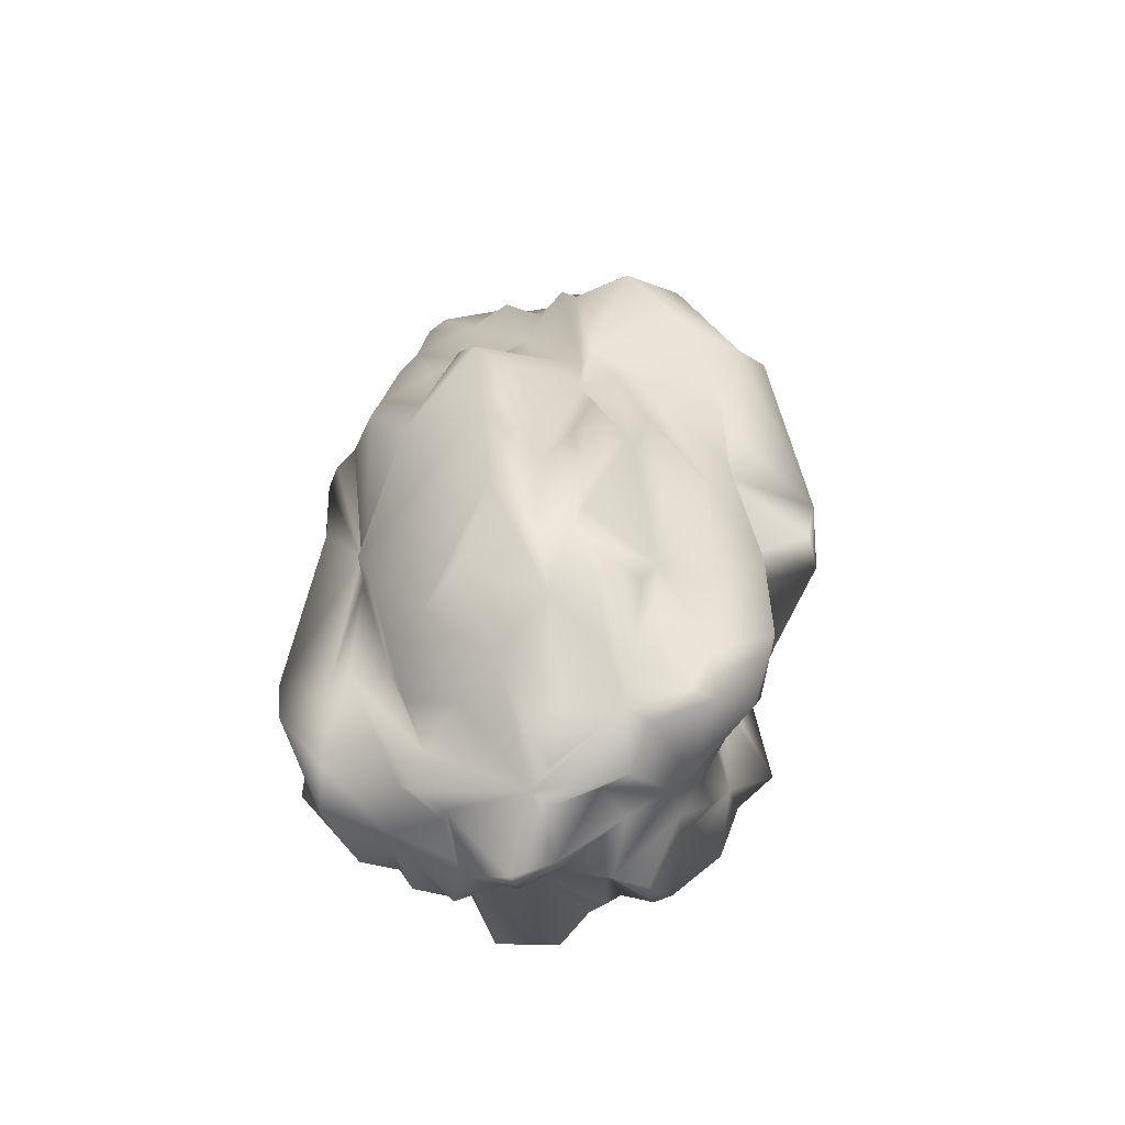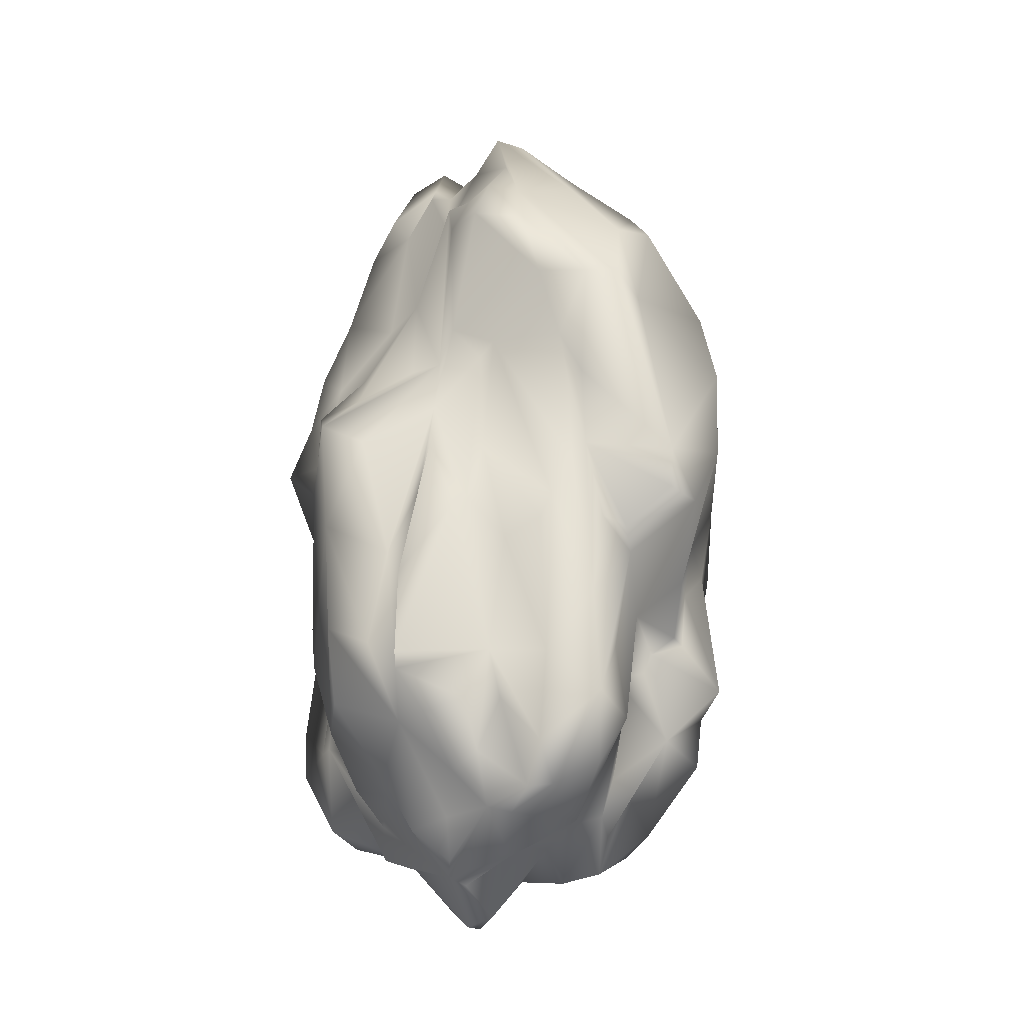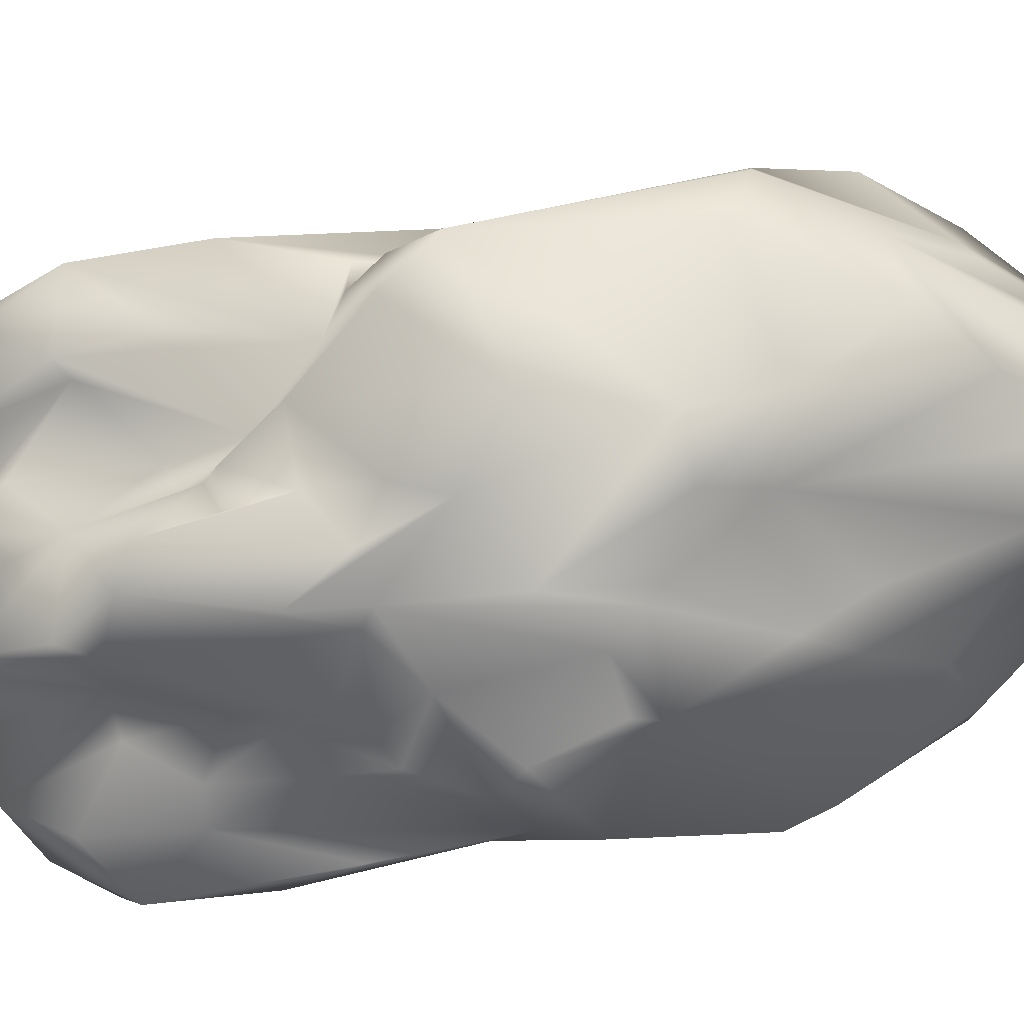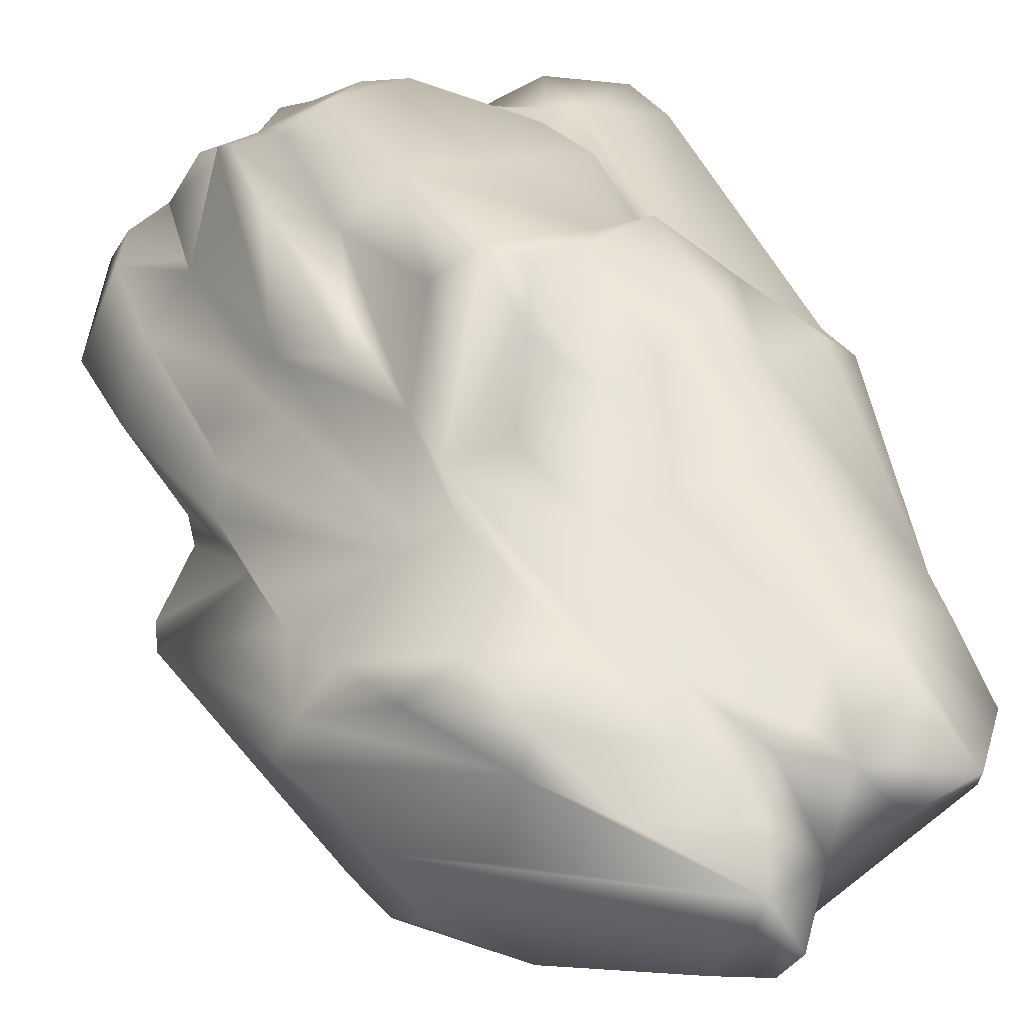
<metadata>
{"format":"obj","ext":"obj","renderer":"f3d","projection":"perspective","resolution":1024,"background":"white","views":[{"elev":-52.5,"azim":-151.7,"up":"+Z"},{"elev":-21.4,"azim":-117.8,"up":"+Z"},{"elev":-55.4,"azim":-82.0,"up":"+Y"},{"elev":35.9,"azim":-23.0,"up":"+Y"}]}
</metadata>
<code>
v  0.0727 0.5089 -1.803
v  -0.1272 0.4725 -1.782
v  -0.1454 0.7269 -1.609
v  0.0727 0.4362 -1.807
v  0.2862 0.4907 -1.69
v  0 0.2363 -1.564
v  0.1636 0.2908 -1.595
v  0.2726 0.7088 -1.497
v  -0.1999 0.6542 -1.653
v  -0.2908 -0.0545 -1.546
v  -0.1999 0.109 -1.594
v  -0.2181 -0.2544 -1.433
v  -0.1272 0.0182 -1.442
v  -0.5115 0.0545 -1.308
v  -0.4725 0 -1.395
v  -0.5634 0.2663 -1.381
v  -0.3635 0.2908 -1.466
v  0.1817 0.1454 -1.4
v  0.4725 0.2908 -1.572
v  0.4543 0.109 -1.378
v  0.5634 0.1999 -1.424
v  0.6179 0.6179 -1.379
v  -0.3453 0.4907 -1.461
v  0.3816 0.4362 -1.495
v  -0.527 0.5816 -1.559
v  -0.5997 0.7451 -1.348
v  0.3635 0.5997 -1.404
v  -0.2726 0.7815 -1.556
v  -0.2181 0.9632 -1.414
v  -0.1817 1.109 -1.164
v  0.3635 0.836 -1.446
v  -0.4362 -0.1418 -1.163
v  -0.2544 -0.374 -1.308
v  -0.0182 -0.1817 -1.415
v  -0.0727 -0.2299 -1.345
v  0.109 -0.2726 -1.33
v  0.6361 -0.3453 -1.231
v  0.3271 -0.3998 -1.33
v  -0.6106 -0.0727 -1.181
v  0.6906 0.2909 -1.399
v  0.7254 0.1272 -1.181
v  -0.6724 0.2908 -1.377
v  -1.02 0.3635 -1.181
v  -0.9268 0.5634 -1.286
v  0.7429 0.3271 -1.29
v  0.8723 0.4543 -1.292
v  -0.6765 0.6542 -1.381
v  0.4543 0.8071 -1.345
v  -0.3635 0.8461 -1.363
v  0.2908 0.8853 -1.29
v  0.7451 0.9814 -1.232
v  -0.4543 1.155 -0.945
v  0.0727 0.9814 -1.185
v  0.7562 -0.1817 -0.836
v  -0.6179 -0.2726 -0.9025
v  -0.6179 0.0518 -1.145
v  -0.9814 0.1817 -0.9299
v  -0.9087 0.1516 -0.8723
v  -0.8542 0.6614 -1.29
v  -0.9632 0.6528 -1.09
v  0.8723 0.7815 -1.287
v  0.9287 0.6906 -1.181
v  -0.7049 0.8542 -1.109
v  -0.6179 0.9407 -1.2
v  0.3089 1.037 -1.109
v  0.5816 1.084 -0.836
v  0.6886 0.0363 -1.036
v  0.8905 0.2589 -0.8723
v  -1.175 0.4362 -0.8723
v  0.9925 0.4725 -1.09
v  1.058 0.6906 -0.9995
v  0.9594 0.7451 -0.5634
v  -0.6724 1.127 -0.9409
v  0.945 1.065 -0.9087
v  0.0909 1.279 -0.8905
v  0.3816 1.045 -0.9087
v  -0.6292 0.0363 -0.6179
v  -0.6211 -0.1454 -0.5634
v  1.135 0.5816 -0.6542
v  -0.7813 0.7698 -0.8552
v  -0.8277 0.8542 -0.6361
v  -0.8104 0.9814 -0.8905
v  0.9814 1.058 -0.6542
v  -0.6179 1.254 -0.7321
v  0.6083 1.018 -0.0909
v  0.6906 1.073 -0.836
v  -0.7414 -0.0363 -0.3089
v  -0.9995 0.2479 -0.5816
v  1.141 0.3635 -0.5997
v  0.7606 0.0909 -0.2544
v  1.071 0.4725 -0.6906
v  -0.9995 0.6346 -0.6542
v  0.7024 0.0182 -0.4362
v  1.025 0.4362 0.1454
v  -1.177 0.4725 -0.3816
v  -0.6906 1.292 -0.6724
v  0.3998 1.26 -0.4543
v  -0.6667 -0.1636 -0.4725
v  0.6734 -0.2726 -0.3271
v  -0.9592 0.1272 -0.0545
v  0.945 0.917 0.6179
v  0.9632 0.2349 -0.0909
v  0.9185 0.7088 -0
v  -0.7962 1.036 0.109
v  0.7973 -0.2363 -0.1636
v  0.5816 -0.5232 0.3998
v  -0.773 -0.2363 -0.3998
v  0.861 -0.1636 0.1272
v  0.9266 0.1454 0.0182
v  -1.093 0.3635 0.0545
v  -0.9995 0.5994 0.1636
v  -1.017 0.6724 0.0182
v  1.053 0.527 0.2181
v  -0.849 0.7815 -0.0545
v  -0.6724 1.272 -0.2628
v  0.4907 1.241 -0.2181
v  0.6906 0.9469 0.2363
v  -1.235 -0.0909 0.1636
v  -1.081 0.527 0.3271
v  -0.7918 0.9632 0.1454
v  0.8637 -0.1272 0.418
v  0.9462 -0.0727 0.2363
v  1.009 0.1272 0.3998
v  -1.072 0.2181 0.0342
v  -1 0.3998 0.4725
v  -0.8542 0.9064 0.3998
v  -1.273 0.0727 0.1999
v  -1.324 0.0909 0.3816
v  1.16 0.4362 0.5816
v  -0.7269 0.7852 1.072
v  -1.082 0.5452 0.7633
v  1.155 0.6361 0.5089
v  1.093 0.7088 0.5816
v  -0.6542 1.109 0.4453
v  -0.5634 1.125 0.2181
v  -0.5501 1.036 0.7088
v  -0.4725 1.242 -0.0909
v  0.8178 -0.2676 0.7269
v  1.035 0 0.7451
v  1.103 0.1817 0.5634
v  0.97 -0.0363 0.7996
v  1.032 0.3635 1.145
v  -1.031 0.4362 0.8542
v  0.9087 0.9958 0.9087
v  -0.6542 0.8243 0.9995
v  0.8982 -0.2544 1.018
v  -1.182 0.4907 1.345
v  -1.029 0.5634 1.036
v  0.7996 1.092 0.8905
v  0.5816 1.253 0.6906
v  -1.181 0.1807 1.254
v  -1.257 0.3453 1.345
v  0.9272 0.5452 1.09
v  -0.5744 0.945 1.163
v  0.8623 -0.0727 1.236
v  0.8034 -0.3998 1.2
v  -0.9268 -0.4621 1.054
v  -1.036 0.6826 1.363
v  -0.5452 1.006 0.9632
v  -0.3219 1.054 0.9995
v  -0.2363 1.001 1.436
v  0.527 1.144 0.9995
v  0.7451 -0.3635 1.389
v  0.9558 0.3453 1.381
v  0.7543 0.7269 1.708
v  -0.1999 1.308 0.8276
v  -0.0363 1.202 1.036
v  0.0363 1.024 1.399
v  0.1454 1.265 1.036
v  -1.064 0.2181 1.708
v  -0.9794 0.7451 1.69
v  0.6527 -0.109 1.854
v  -0.7269 0.6361 1.999
v  -0.7815 0.9242 1.763
v  -0.4725 0.9099 1.817
v  -0.371 0.8772 1.999
v  0.1999 0.8592 2.108
v  0.3453 1.139 1.545
v  0.6883 0.7633 1.963
v  0.5816 0.45 2.363
v  -0.8215 0.3635 2.035
v  -0.9488 -0.0363 1.799
v  -0.9044 -0.3816 1.381
v  -0.6906 -0.0909 2.034
v  -0.6906 0.7951 2.017
v  -0.2726 0.711 2.144
v  -0.2045 0.8124 1.981
v  0.0182 0.7996 2.29
v  0.3816 0.9908 2.017
v  0.5089 -0.2255 1.89
v  -0.0363 0.1272 2.408
v  0.2363 -0.0806 2.035
v  0.6731 0.6542 2.29
v  -0.5089 0.5997 2.276
v  -0.0545 0.721 2.272
v  0.4543 0.7088 2.577
v  0.3635 0.8762 2.29
v  -0.3089 0.0727 2.431
v  0.0727 -0.0877 2.054
v  -0.1636 0.1272 2.563
v  -0.2363 0.5089 2.623
v  -0.2726 0.3635 2.59
v  -0.1454 0.6019 2.417
v  0.1272 0.7243 2.417
v  0.0727 0.3584 2.399
v  0.1999 0.6361 2.588
v  -0.1272 0.2908 2.658
v  -0.6724 -0.3468 -0.3998
v  -0.9481 -0.1817 -0.1636
v  -0.719 -0.3453 -0.1454
v  -1.018 -0.3839 0.5634
v  -0.7451 -0.3809 0.1272
v  -0.5997 -0.4602 1.308
v  0.1999 -0.3871 1.781
v  -0.1272 -0.1272 2.162
v  -0.1718 -0.4362 1.581
v  -0.0545 -0.3573 -0.8905
v  0.3998 -0.5261 -1.072
v  0.6906 -0.5541 -0.9087
v  0.7331 -0.4543 -0.9995
v  -0.418 -0.5816 -0.9578
v  0.1272 -0.4026 -0.8723
v  -0.3453 -0.6005 -0.8178
v  -0.4907 1.346 -0.5816
v  -0.1272 1.357 -0.7996
v  0 -0.4913 -0.4907
v  0.2181 -0.5514 -0.6179
v  0.418 -0.5403 -0.6361
v  -0.3453 1.495 -0.4907
v  -0.0363 -0.6039 -0.1454
v  0.0545 -0.5061 -0.3271
v  0.6847 -0.5634 -0.4362
v  0.2726 -0.5161 -0.2726
v  0.5997 -0.5756 -0.1454
v  -0.3089 1.512 0.0545
v  -0.3635 -0.614 -0
v  -0.0182 -0.6928 -0.0182
v  0.1817 -0.6302 0.0363
v  0.2181 1.371 0.4362
v  -0.109 -0.6437 0.1817
v  -0.4725 -0.6521 0.0545
v  0.1999 -0.8159 0.3271
v  0.5699 -0.6179 0.6361
v  -0.4008 1.363 0.5089
v  -0.2544 1.528 0.6179
v  -0.2726 -0.7438 0.7451
v  0.109 1.401 0.5452
v  0.3453 1.46 0.5634
v  -0.0182 -0.7593 0.7815
v  0.3998 1.328 0.8905
v  -0.1454 1.49 0.7088
v  0.0182 -0.7426 0.8905
v  0.3271 1.293 1.163
v  -0.3816 -0.6898 0.8905
v  -0.109 -0.5571 1.327
v  -0.0363 -0.586 1.508
v  -0.4166 -0.6361 0.9268
v  0.0545 -0.8542 0.452
v  -0.5452 -0.5322 -0.7451
v  -0.7339 -0.527 -0.6361
v  -0.4544 -0.5997 -0.2363
v  -0.6078 -0.527 0.0182
v  -0.7451 -0.5135 0.3453
v  -0.4362 -0.6154 0.5452
v  -0.7088 -0.5656 1.072
g Rock_4
f 1 2 3
f 4 2 1
f 1 5 4
f 2 4 6
f 6 5 7
f 5 6 4
f 5 1 8
f 9 3 2
f 3 8 1
f 10 11 12
f 11 13 12
f 10 14 11
f 10 15 14
f 11 14 16
f 6 13 11
f 17 11 16
f 6 11 17
f 13 6 18
f 6 7 18
f 7 19 18
f 18 19 20
f 20 19 21
f 21 19 22
f 17 23 2
f 9 2 23
f 6 17 2
f 24 7 5
f 19 7 24
f 22 19 24
f 25 23 16
f 25 9 23
f 8 24 5
f 25 26 3
f 25 3 9
f 24 8 27
f 28 3 26
f 3 28 29
f 3 29 30
f 3 31 8
f 32 10 33
f 12 33 10
f 34 35 13
f 35 34 36
f 12 13 35
f 20 37 38
f 15 10 32
f 34 13 18
f 36 34 18
f 36 18 20
f 20 38 36
f 39 14 15
f 22 40 21
f 41 21 40
f 42 43 44
f 16 42 25
f 23 17 16
f 40 22 45
f 45 22 46
f 47 25 42
f 42 44 47
f 47 26 25
f 31 27 8
f 48 27 31
f 24 27 22
f 22 27 48
f 49 29 28
f 28 26 49
f 3 50 31
f 22 48 51
f 29 52 30
f 53 3 30
f 37 20 54
f 55 39 15
f 15 32 55
f 39 56 14
f 20 21 41
f 57 43 42
f 14 58 16
f 45 41 40
f 59 44 60
f 59 47 44
f 47 59 26
f 46 22 61
f 46 61 62
f 26 59 63
f 26 63 64
f 64 49 26
f 29 49 52
f 50 3 53
f 65 50 53
f 31 50 66
f 48 31 66
f 48 66 51
f 51 61 22
f 33 55 32
f 55 56 39
f 54 20 67
f 14 56 58
f 20 41 67
f 57 42 58
f 58 42 16
f 41 45 68
f 43 69 44
f 44 69 60
f 70 45 46
f 68 45 70
f 71 70 46
f 62 71 46
f 71 62 72
f 73 64 63
f 64 52 49
f 61 51 74
f 62 61 74
f 73 52 64
f 53 30 75
f 65 53 75
f 65 76 50
f 77 55 78
f 55 77 56
f 58 56 77
f 43 57 69
f 70 79 68
f 59 60 80
f 60 81 80
f 63 59 80
f 81 63 80
f 63 81 82
f 63 82 73
f 50 76 66
f 62 74 83
f 73 82 84
f 52 73 84
f 85 66 76
f 74 51 86
f 51 66 86
f 58 87 57
f 87 58 77
f 57 88 69
f 68 89 90
f 68 79 91
f 70 71 79
f 92 60 69
f 62 83 72
f 74 86 83
f 54 67 93
f 93 67 41
f 90 41 68
f 68 91 89
f 91 94 89
f 92 69 95
f 81 60 92
f 79 71 72
f 81 96 84
f 97 76 65
f 85 76 97
f 66 85 86
f 78 87 77
f 87 78 98
f 99 54 93
f 93 41 90
f 57 100 88
f 100 69 88
f 100 95 69
f 91 79 94
f 81 84 82
f 72 83 101
f 57 87 100
f 102 90 89
f 101 103 72
f 81 104 96
f 105 106 99
f 107 87 98
f 93 108 105
f 93 105 99
f 108 93 90
f 109 108 90
f 102 109 90
f 95 100 110
f 111 92 95
f 111 112 92
f 103 79 72
f 79 103 113
f 92 114 81
f 96 104 115
f 85 97 116
f 117 83 86
f 87 118 100
f 95 119 111
f 114 92 112
f 120 104 81
f 83 117 101
f 121 105 108
f 109 122 108
f 122 109 123
f 124 100 118
f 123 109 94
f 110 125 95
f 124 110 100
f 109 102 94
f 89 94 102
f 95 125 119
f 113 94 79
f 114 120 81
f 126 120 114
f 85 117 86
f 127 124 118
f 128 127 118
f 124 125 110
f 123 94 113
f 129 123 113
f 114 112 126
f 111 119 130
f 111 126 112
f 108 122 121
f 125 127 128
f 131 130 119
f 111 130 126
f 113 103 132
f 103 133 132
f 133 103 101
f 104 134 115
f 115 134 135
f 104 120 134
f 135 134 136
f 136 137 135
f 138 105 121
f 139 121 122
f 122 123 140
f 140 139 122
f 127 125 124
f 123 129 140
f 131 119 125
f 113 132 129
f 129 132 133
f 120 136 134
f 121 139 141
f 142 140 129
f 125 128 143
f 140 142 139
f 129 133 142
f 133 101 144
f 120 126 145
f 136 120 145
f 121 146 138
f 146 121 141
f 142 141 139
f 143 128 147
f 131 125 143
f 131 148 130
f 126 130 145
f 144 117 149
f 117 144 101
f 150 149 117
f 128 151 152
f 147 128 152
f 131 143 148
f 133 153 142
f 144 153 133
f 154 136 145
f 155 156 146
f 155 146 141
f 157 151 128
f 143 147 148
f 130 148 158
f 145 130 154
f 154 159 136
f 160 159 161
f 150 162 149
f 155 163 156
f 155 142 164
f 164 142 153
f 158 148 147
f 130 158 154
f 165 153 144
f 165 144 149
f 149 162 165
f 166 161 167
f 168 169 167
f 170 152 151
f 142 155 141
f 171 158 147
f 161 168 167
f 172 163 155
f 170 173 152
f 152 173 147
f 164 153 165
f 154 158 174
f 174 175 154
f 159 176 161
f 161 177 168
f 169 168 178
f 162 178 165
f 165 178 179
f 172 155 180
f 155 164 180
f 170 181 173
f 147 173 171
f 158 171 174
f 159 154 175
f 177 178 168
f 182 183 184
f 171 173 185
f 174 171 185
f 185 175 174
f 186 175 185
f 159 175 176
f 176 187 161
f 188 161 187
f 178 177 189
f 182 184 170
f 190 172 180
f 186 176 175
f 187 176 186
f 188 177 161
f 180 191 192
f 164 193 180
f 179 164 165
f 186 185 194
f 173 194 185
f 187 195 188
f 193 189 196
f 178 189 179
f 189 177 197
f 184 198 170
f 199 191 200
f 181 170 201
f 202 201 170
f 181 201 173
f 173 201 194
f 196 180 193
f 186 194 203
f 186 203 187
f 203 195 187
f 204 195 205
f 164 179 193
f 189 193 179
f 188 195 204
f 177 188 204
f 177 204 197
f 202 170 198
f 191 180 205
f 206 205 180
f 196 206 180
f 205 203 201
f 203 194 201
f 195 203 205
f 196 204 206
f 197 196 189
f 200 202 198
f 202 200 207
f 191 207 200
f 207 191 205
f 205 201 207
f 206 204 205
f 204 196 197
f 55 98 78
f 98 208 107
f 87 107 209
f 210 209 107
f 209 118 87
f 211 209 212
f 182 151 183
f 151 182 170
f 198 184 213
f 199 192 191
f 190 180 214
f 215 216 199
f 200 198 215
f 199 200 215
f 33 12 35
f 36 217 35
f 217 36 38
f 218 38 219
f 38 37 219
f 220 219 37
f 33 221 55
f 35 217 33
f 38 218 222
f 54 220 37
f 221 33 223
f 223 33 217
f 222 217 38
f 84 224 52
f 30 225 75
f 97 65 75
f 217 226 223
f 227 226 222
f 227 222 218
f 218 219 228
f 226 217 222
f 225 52 229
f 52 225 30
f 225 229 75
f 223 226 230
f 226 231 230
f 218 228 227
f 219 220 232
f 54 99 220
f 233 231 227
f 228 106 233
f 227 228 233
f 219 234 228
f 232 220 99
f 219 232 234
f 96 115 84
f 224 84 137
f 52 224 229
f 235 75 229
f 223 230 236
f 226 227 231
f 106 228 234
f 75 235 97
f 231 237 230
f 231 238 237
f 233 238 231
f 137 84 115
f 237 236 230
f 232 106 234
f 106 232 99
f 137 115 135
f 116 235 239
f 236 240 241
f 236 237 240
f 237 238 240
f 233 242 238
f 106 105 243
f 235 116 97
f 242 240 238
f 242 106 243
f 137 244 235
f 235 245 239
f 240 246 241
f 106 242 233
f 243 105 138
f 247 248 239
f 246 240 249
f 137 136 244
f 136 159 244
f 159 245 244
f 250 248 247
f 159 166 245
f 166 159 160
f 166 251 245
f 250 247 169
f 167 169 247
f 246 249 252
f 252 156 163
f 243 138 146
f 167 251 166
f 247 251 167
f 250 169 253
f 246 252 254
f 254 252 255
f 156 243 146
f 161 166 160
f 252 256 255
f 255 213 257
f 243 252 258
f 156 252 243
f 255 256 216
f 213 255 216
f 252 214 256
f 163 214 252
f 253 169 178
f 256 214 199
f 256 199 216
f 190 163 172
f 163 190 214
f 213 216 215
f 213 215 198
f 199 214 192
f 214 180 192
f 259 221 223
f 55 259 260
f 259 55 221
f 259 261 260
f 98 55 260
f 260 208 98
f 223 236 259
f 262 260 261
f 208 210 107
f 210 208 260
f 236 261 259
f 260 262 210
f 261 236 241
f 241 263 261
f 263 262 261
f 212 210 262
f 212 209 210
f 116 239 85
f 212 262 263
f 85 239 248
f 212 263 211
f 117 85 150
f 249 240 258
f 241 246 254
f 241 254 264
f 241 264 263
f 85 248 150
f 258 252 249
f 264 254 257
f 250 150 248
f 264 257 265
f 264 265 157
f 250 162 150
f 250 253 162
f 255 257 254
f 257 213 265
f 213 183 265
f 253 178 162
f 213 184 183
f 224 137 235
f 224 235 229
f 240 242 258
f 235 244 245
f 258 242 243
f 245 251 247
f 245 247 239
f 211 157 128
f 151 157 183
f 201 202 207
f 211 118 209
f 118 211 128
f 263 157 211
f 263 264 157
f 157 265 183

</code>
